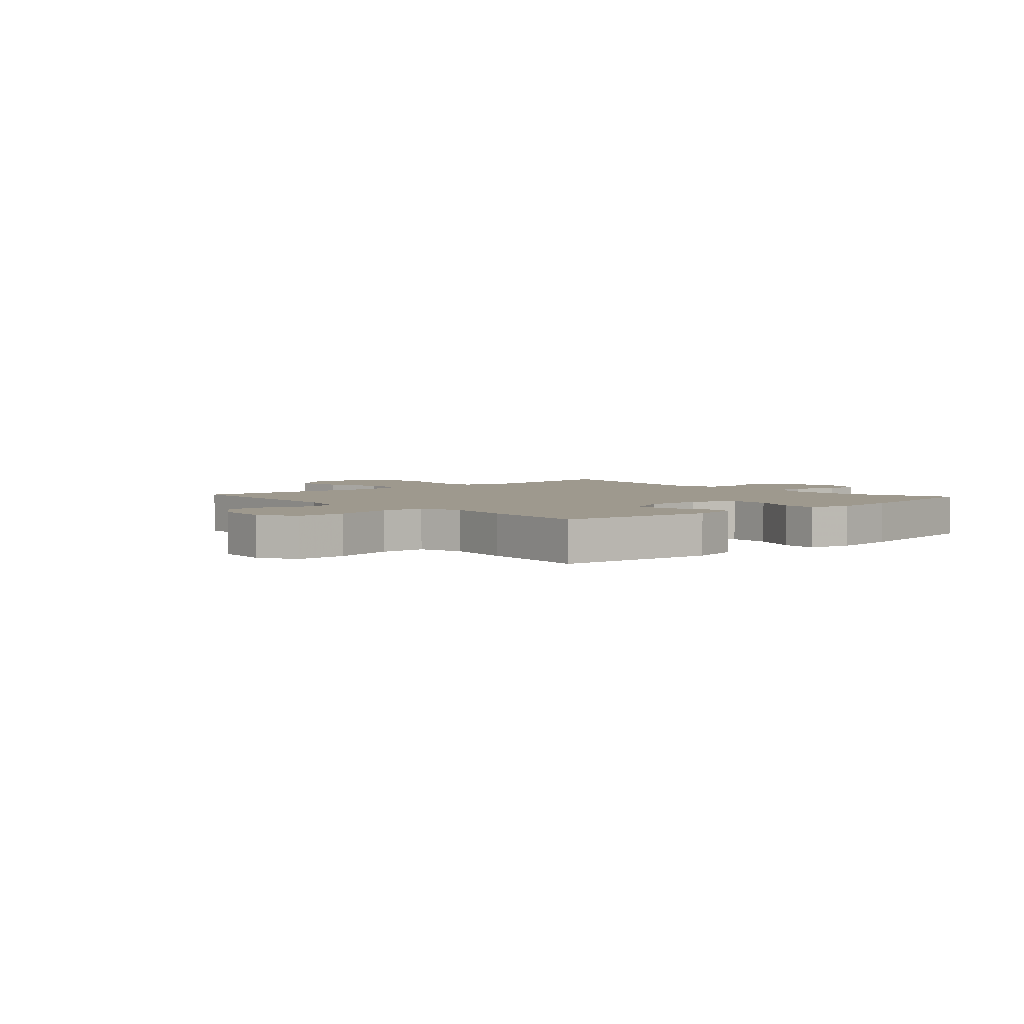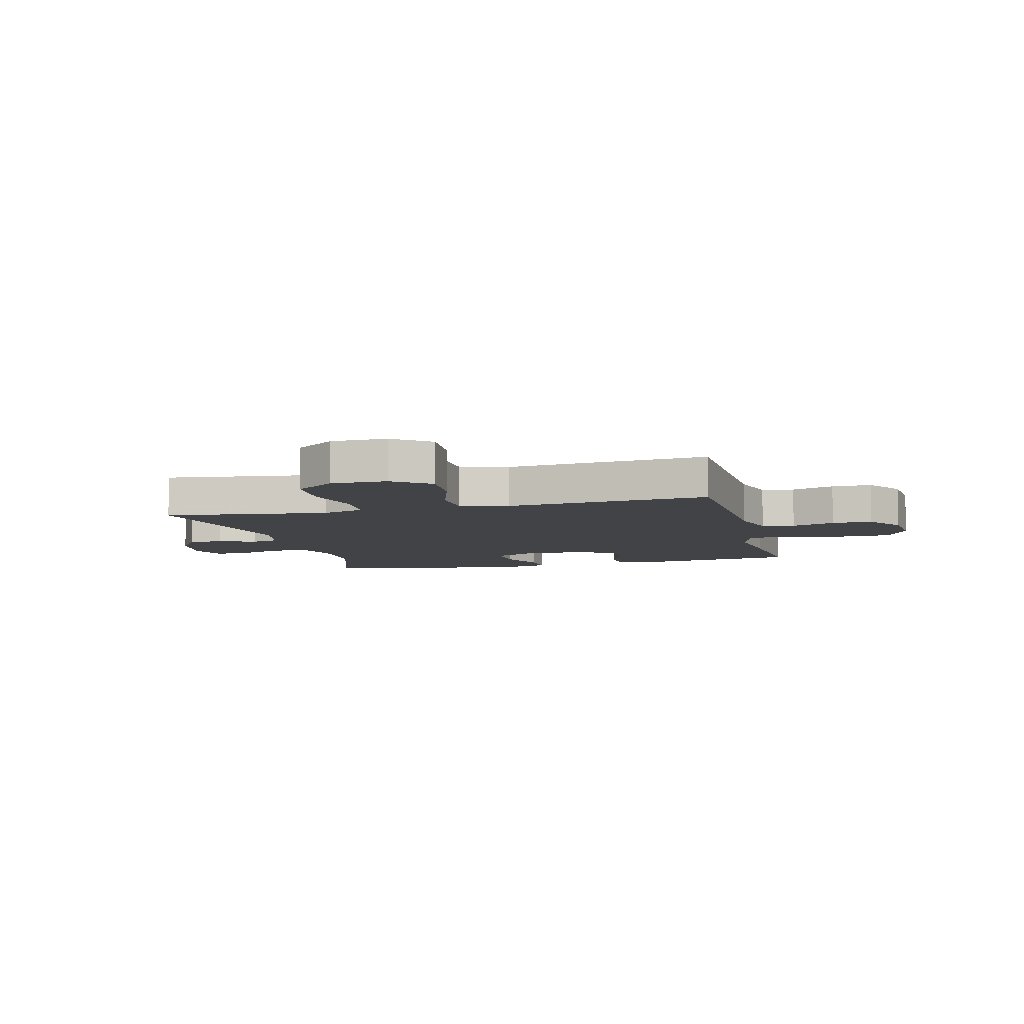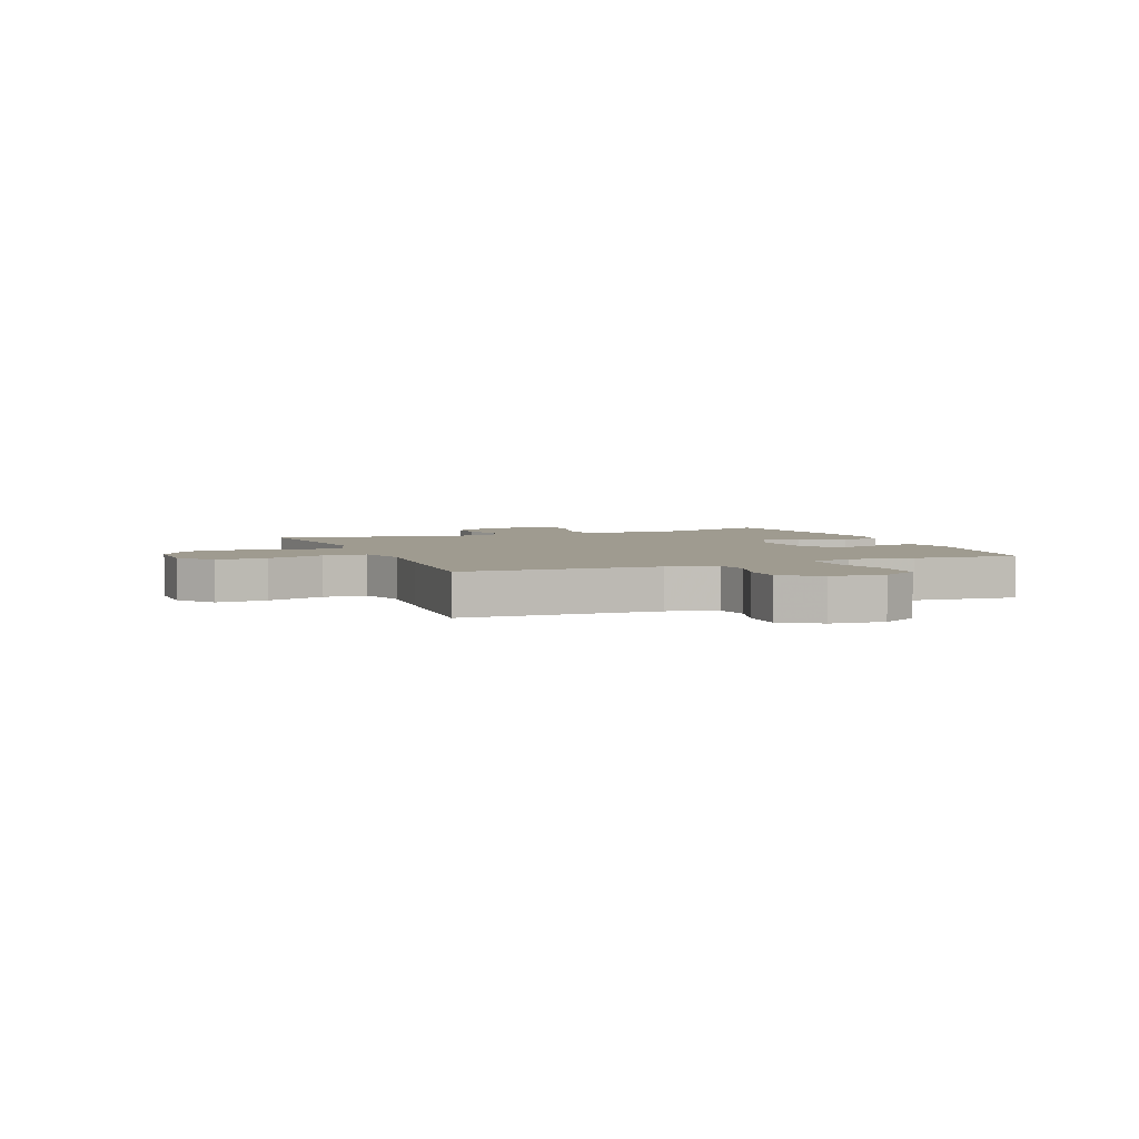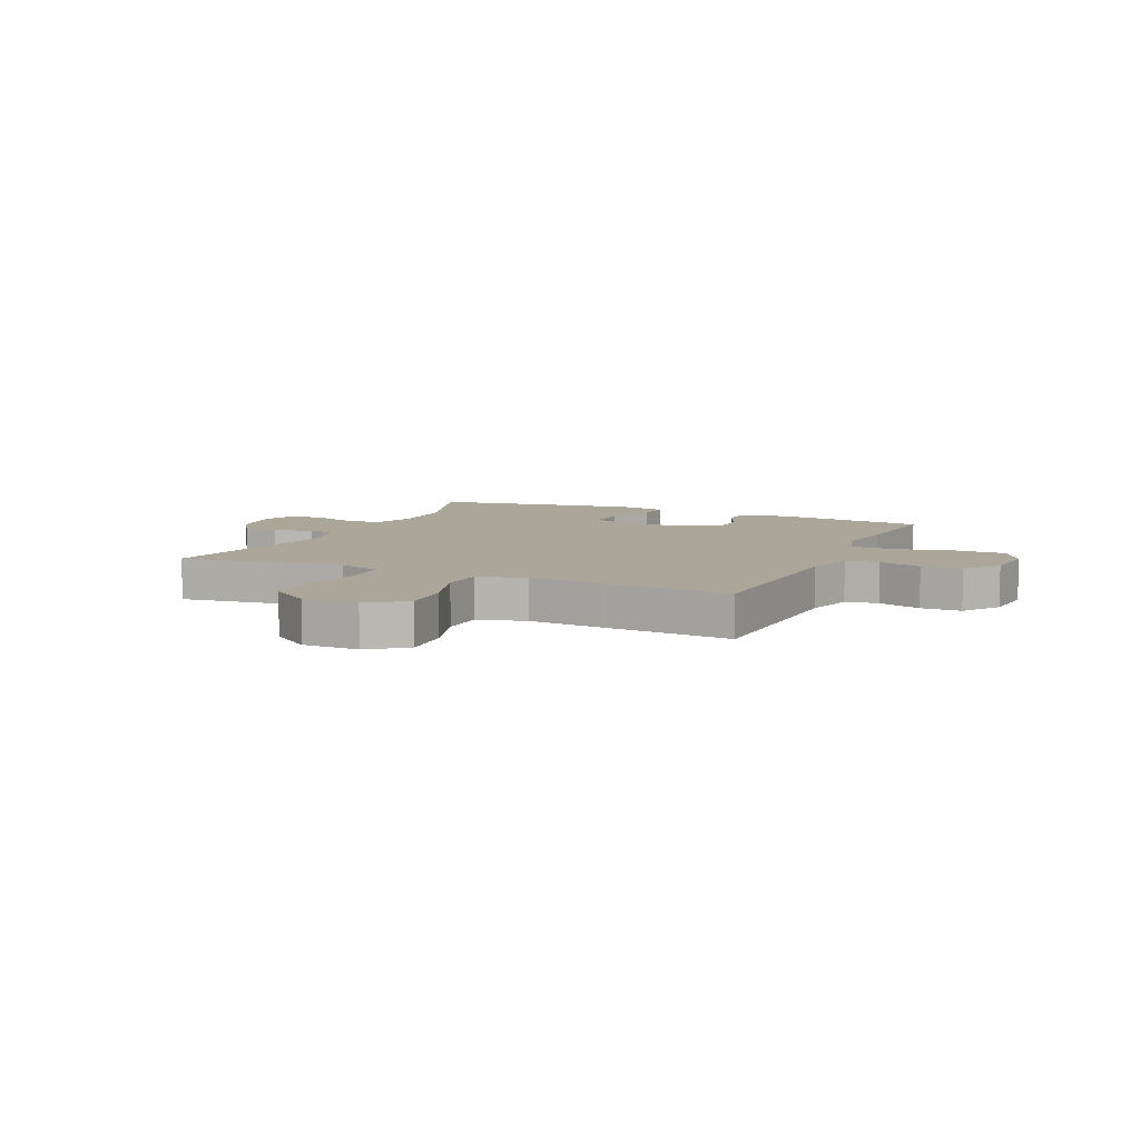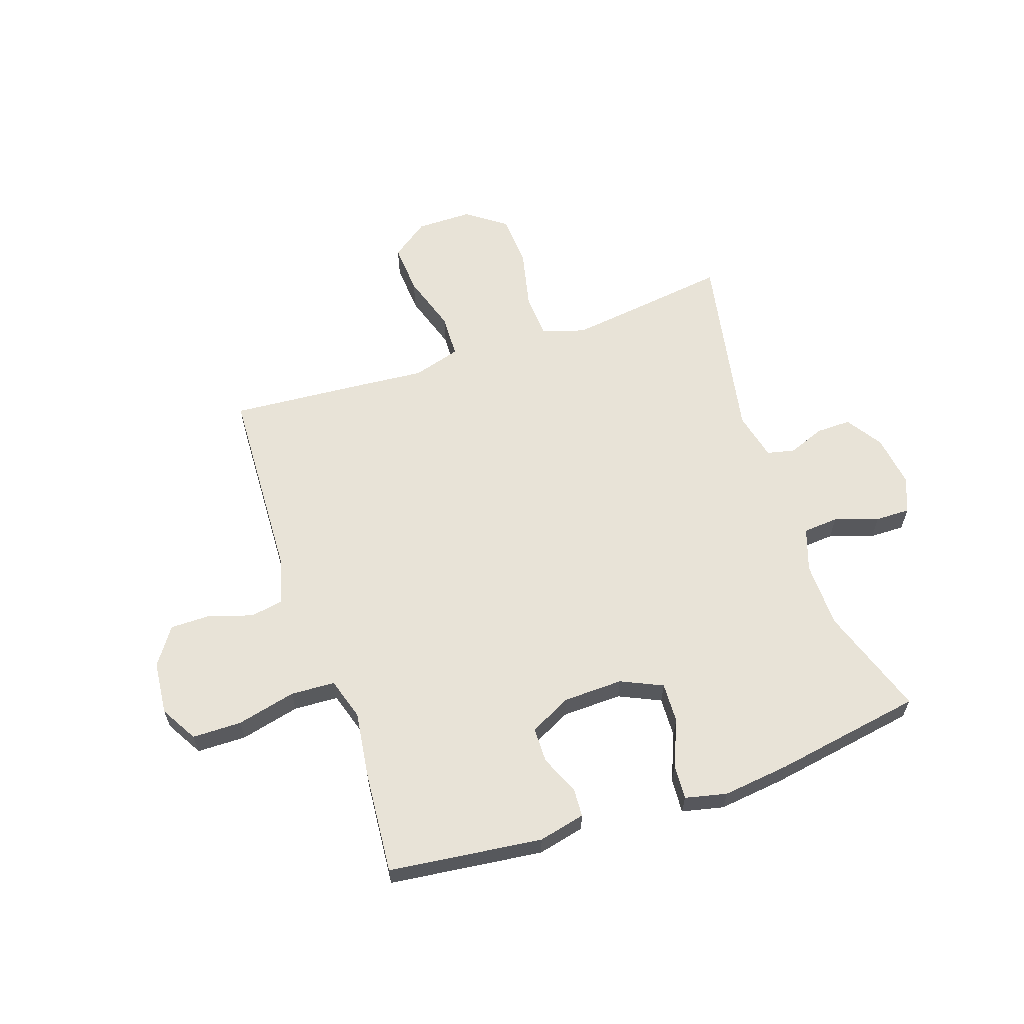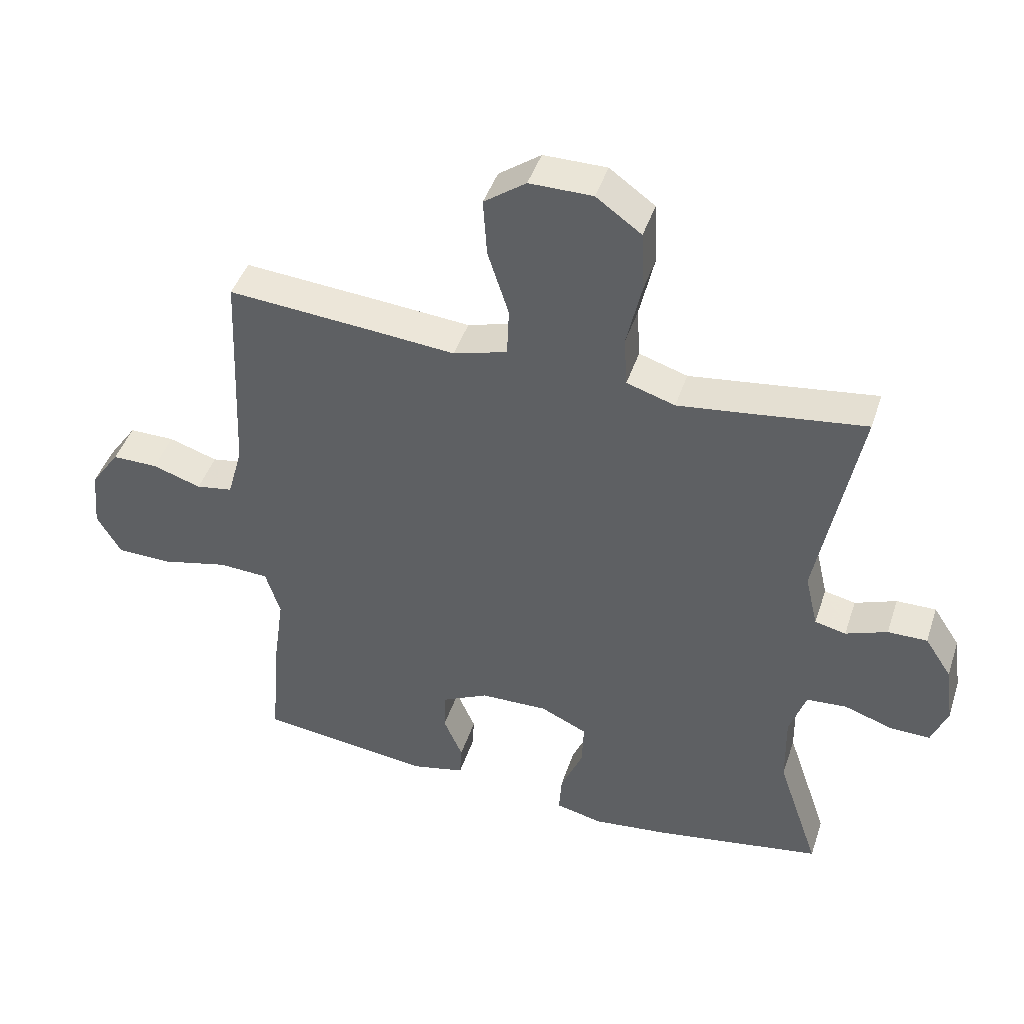
<metadata>
{"format":"obj","ext":"obj","renderer":"f3d","projection":"perspective","resolution":1024,"background":"white","views":[{"elev":3.5,"azim":138.2,"up":"+Y"},{"elev":-7.4,"azim":14.3,"up":"+Y"},{"elev":4.0,"azim":67.9,"up":"+Y"},{"elev":7.8,"azim":24.2,"up":"+Y"},{"elev":61.5,"azim":161.2,"up":"+Y"},{"elev":44.3,"azim":-162.1,"up":"+Z"}]}
</metadata>
<code>
v 0.5 0.07 0.5
v 0.515 0.07 0.154
v 0.539 0.07 0.068
v 0.597 0.07 0.058
v 0.674 0.07 0.083
v 0.746 0.07 0.083
v 0.792 0.07 0.017
v 0.801 0.07 -0.078
v 0.763 0.07 -0.144
v 0.675 0.07 -0.145
v 0.57 0.07 -0.12
v 0.491 0.07 -0.124
v 0.468 0.07 -0.199
v 0.484 0.07 -0.313
v 0.5 0.07 -0.5
v 0.227 0.07 -0.533
v 0.144 0.07 -0.514
v 0.141 0.07 -0.463
v 0.171 0.07 -0.394
v 0.17 0.07 -0.331
v 0.096 0.07 -0.294
v -0.01 0.07 -0.291
v -0.084 0.07 -0.325
v -0.081 0.07 -0.397
v -0.046 0.07 -0.48
v -0.042 0.07 -0.542
v -0.116 0.07 -0.559
v -0.234 0.07 -0.545
v -0.5 0.07 -0.5
v -0.434 0.07 -0.305
v -0.432 0.07 -0.188
v -0.458 0.07 -0.111
v -0.521 0.07 -0.106
v -0.599 0.07 -0.132
v -0.661 0.07 -0.133
v -0.686 0.07 -0.069
v -0.673 0.07 0.024
v -0.631 0.07 0.088
v -0.569 0.07 0.087
v -0.504 0.07 0.062
v -0.455 0.07 0.073
v -0.435 0.07 0.159
v -0.5 0.07 0.5
v -0.323 0.07 0.476
v -0.208 0.07 0.461
v -0.132 0.07 0.485
v -0.127 0.07 0.564
v -0.151 0.07 0.67
v -0.146 0.07 0.764
v -0.075 0.07 0.815
v 0.024 0.07 0.815
v 0.09 0.07 0.767
v 0.084 0.07 0.676
v 0.051 0.07 0.573
v 0.054 0.07 0.496
v 0.139 0.07 0.471
v 0.268 0.07 0.482
v 0.5 0 0.5
v 0.515 0 0.154
v 0.539 0 0.068
v 0.597 0 0.058
v 0.674 0 0.083
v 0.746 0 0.083
v 0.792 0 0.017
v 0.801 0 -0.078
v 0.763 0 -0.144
v 0.675 0 -0.145
v 0.57 0 -0.12
v 0.491 0 -0.124
v 0.468 0 -0.199
v 0.484 0 -0.313
v 0.5 0 -0.5
v 0.227 0 -0.533
v 0.144 0 -0.514
v 0.141 0 -0.463
v 0.171 0 -0.394
v 0.17 0 -0.331
v 0.096 0 -0.294
v -0.01 0 -0.291
v -0.084 0 -0.325
v -0.081 0 -0.397
v -0.046 0 -0.48
v -0.042 0 -0.542
v -0.116 0 -0.559
v -0.234 0 -0.545
v -0.5 0 -0.5
v -0.434 0 -0.305
v -0.432 0 -0.188
v -0.458 0 -0.111
v -0.521 0 -0.106
v -0.599 0 -0.132
v -0.661 0 -0.133
v -0.686 0 -0.069
v -0.673 0 0.024
v -0.631 0 0.088
v -0.569 0 0.087
v -0.504 0 0.062
v -0.455 0 0.073
v -0.435 0 0.159
v -0.5 0 0.5
v -0.323 0 0.476
v -0.208 0 0.461
v -0.132 0 0.485
v -0.127 0 0.564
v -0.151 0 0.67
v -0.146 0 0.764
v -0.075 0 0.815
v 0.024 0 0.815
v 0.09 0 0.767
v 0.084 0 0.676
v 0.051 0 0.573
v 0.054 0 0.496
v 0.139 0 0.471
v 0.268 0 0.482
f 56 57 1 2
f 55 56 2 3
f 52 53 54
f 51 52 54
f 50 51 54
f 49 50 54
f 48 49 54
f 47 48 54
f 46 47 54 55
f 45 46 55 3
f 42 43 44
f 44 45 3
f 42 44 3
f 41 42 3
f 38 39 40
f 37 38 40
f 36 37 40
f 35 36 40
f 34 35 40
f 33 34 40
f 41 3 4
f 40 41 4
f 33 40 4
f 32 33 4
f 28 29 30
f 27 28 30
f 26 27 30
f 25 26 30
f 24 25 30
f 23 24 30 31
f 31 32 4
f 23 31 4
f 22 23 4
f 17 18 19
f 16 17 19
f 15 16 19
f 14 15 19
f 13 14 19
f 12 13 19 20
f 9 10 11
f 8 9 11
f 7 8 11
f 6 7 11
f 5 6 11
f 4 5 11
f 4 11 12
f 21 22 4 12
f 12 20 21
f 59 58 114 113
f 60 59 113 112
f 111 110 109
f 111 109 108
f 111 108 107
f 111 107 106
f 111 106 105
f 111 105 104
f 112 111 104 103
f 60 112 103 102
f 101 100 99
f 60 102 101
f 60 101 99
f 60 99 98
f 97 96 95
f 97 95 94
f 97 94 93
f 97 93 92
f 97 92 91
f 97 91 90
f 61 60 98
f 61 98 97
f 61 97 90
f 61 90 89
f 87 86 85
f 87 85 84
f 87 84 83
f 87 83 82
f 87 82 81
f 88 87 81 80
f 61 89 88
f 61 88 80
f 61 80 79
f 76 75 74
f 76 74 73
f 76 73 72
f 76 72 71
f 76 71 70
f 77 76 70 69
f 68 67 66
f 68 66 65
f 68 65 64
f 68 64 63
f 68 63 62
f 68 62 61
f 69 68 61
f 69 61 79 78
f 78 77 69
f 1 58 59 2
f 2 59 60 3
f 3 60 61 4
f 4 61 62 5
f 5 62 63 6
f 6 63 64 7
f 7 64 65 8
f 8 65 66 9
f 9 66 67 10
f 10 67 68 11
f 11 68 69 12
f 12 69 70 13
f 13 70 71 14
f 14 71 72 15
f 15 72 73 16
f 16 73 74 17
f 17 74 75 18
f 18 75 76 19
f 19 76 77 20
f 20 77 78 21
f 21 78 79 22
f 22 79 80 23
f 23 80 81 24
f 24 81 82 25
f 25 82 83 26
f 26 83 84 27
f 27 84 85 28
f 28 85 86 29
f 29 86 87 30
f 30 87 88 31
f 31 88 89 32
f 32 89 90 33
f 33 90 91 34
f 34 91 92 35
f 35 92 93 36
f 36 93 94 37
f 37 94 95 38
f 38 95 96 39
f 39 96 97 40
f 40 97 98 41
f 41 98 99 42
f 42 99 100 43
f 43 100 101 44
f 44 101 102 45
f 45 102 103 46
f 46 103 104 47
f 47 104 105 48
f 48 105 106 49
f 49 106 107 50
f 50 107 108 51
f 51 108 109 52
f 52 109 110 53
f 53 110 111 54
f 54 111 112 55
f 55 112 113 56
f 56 113 114 57
f 57 114 58 1

</code>
